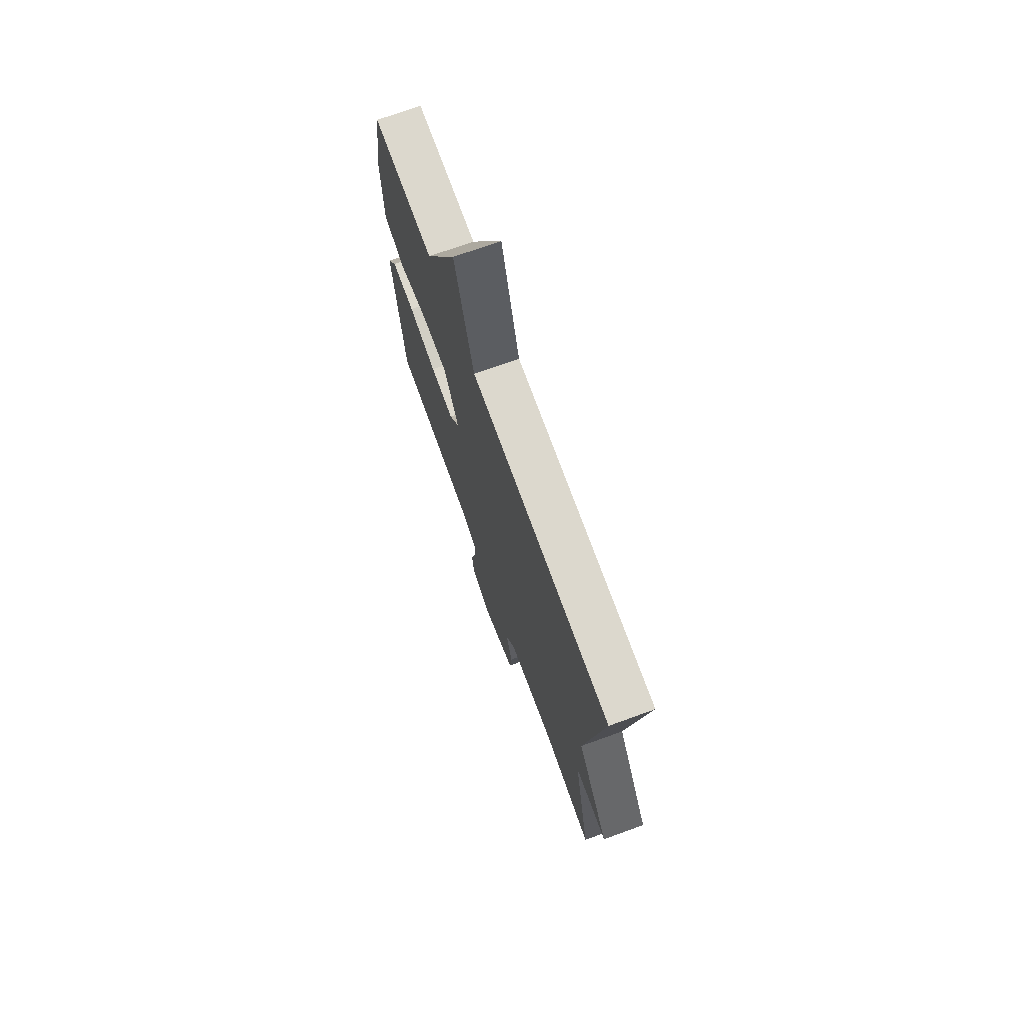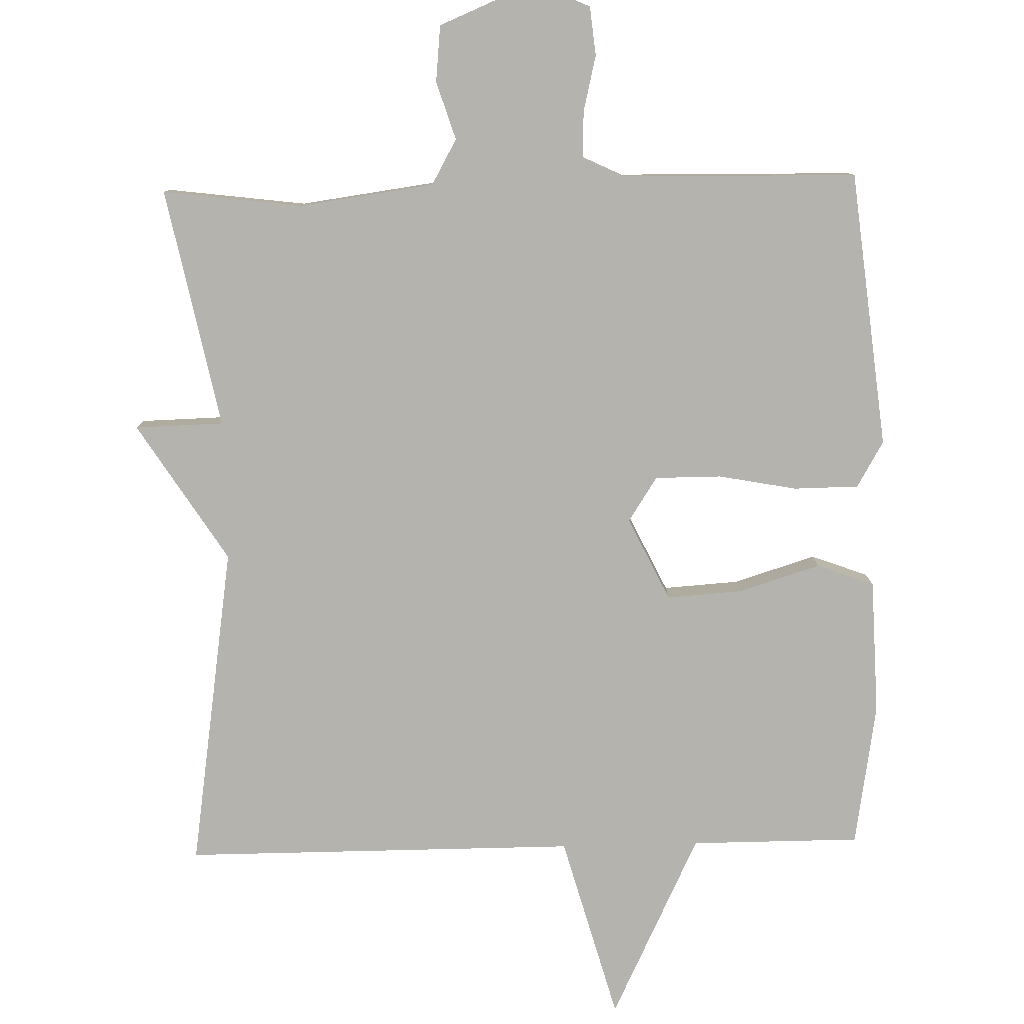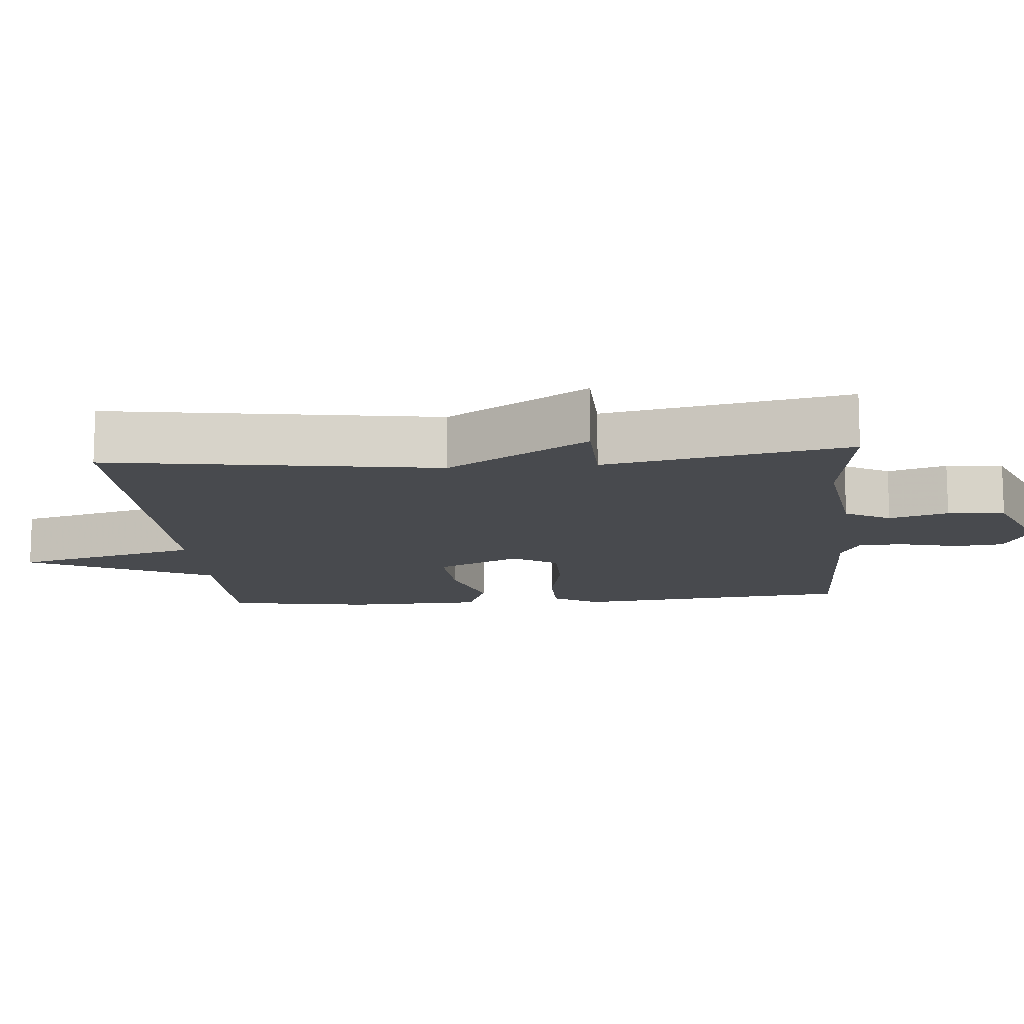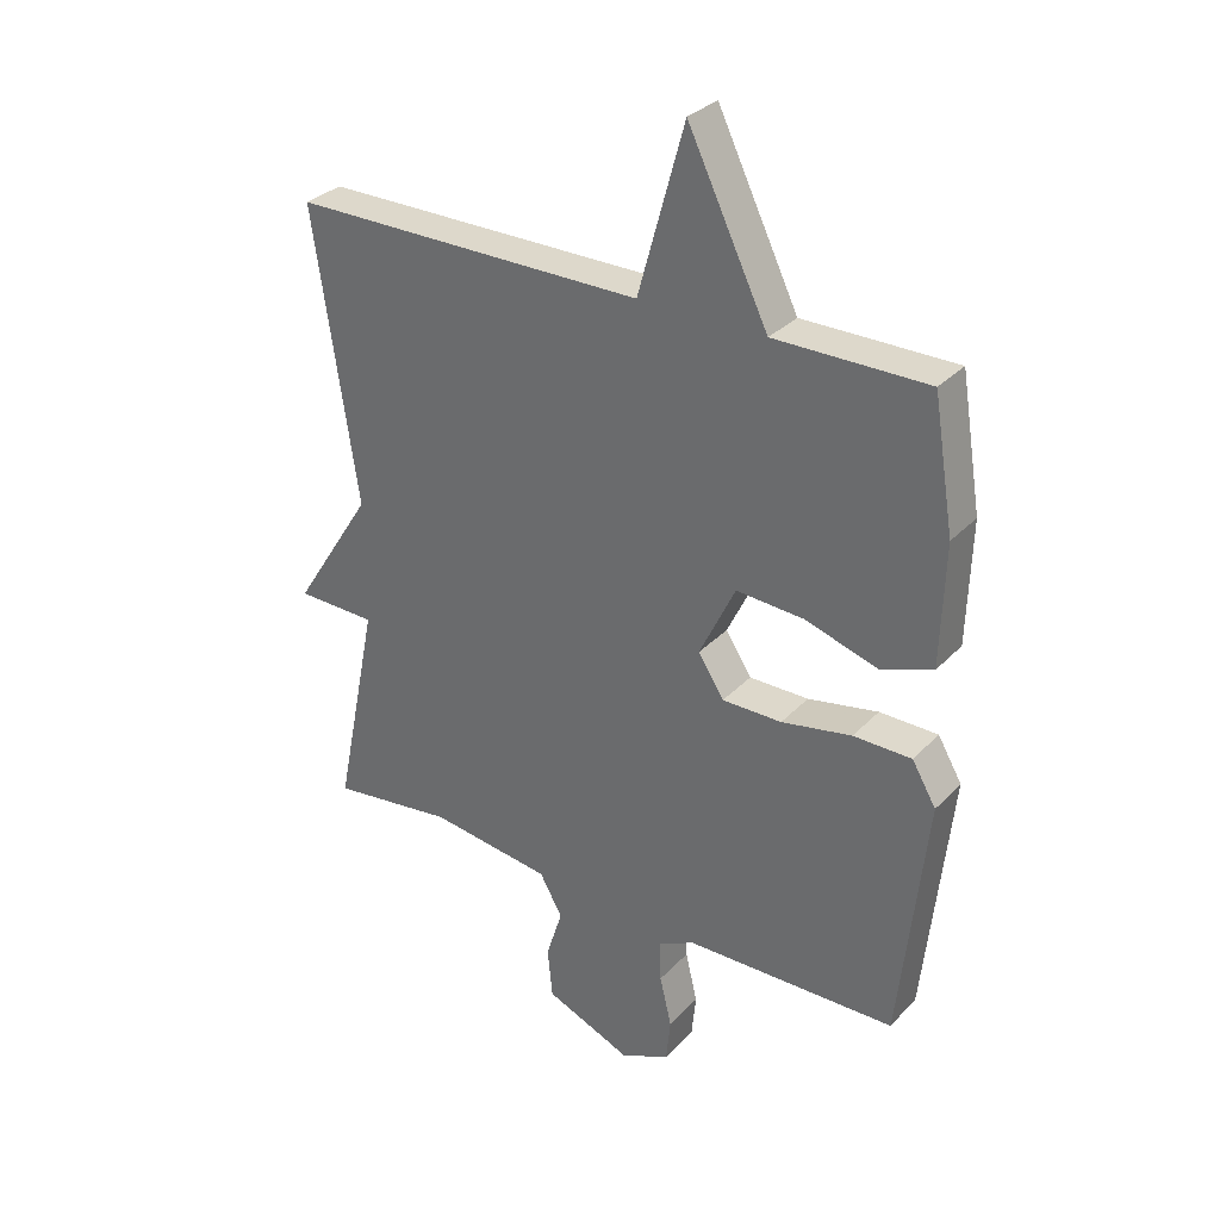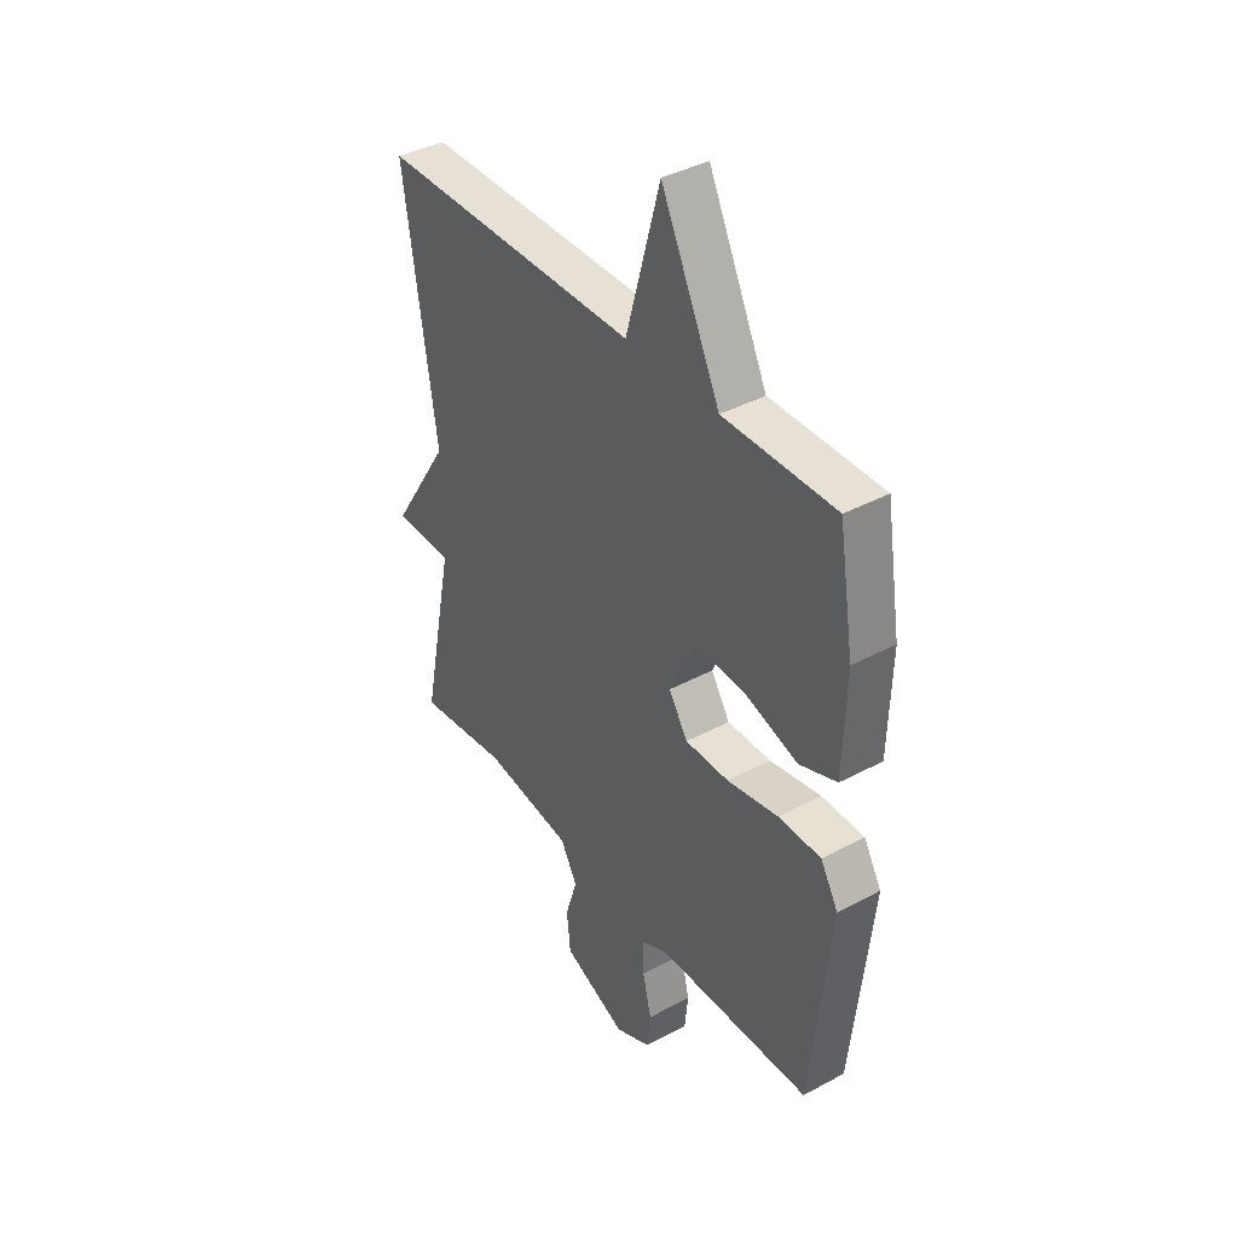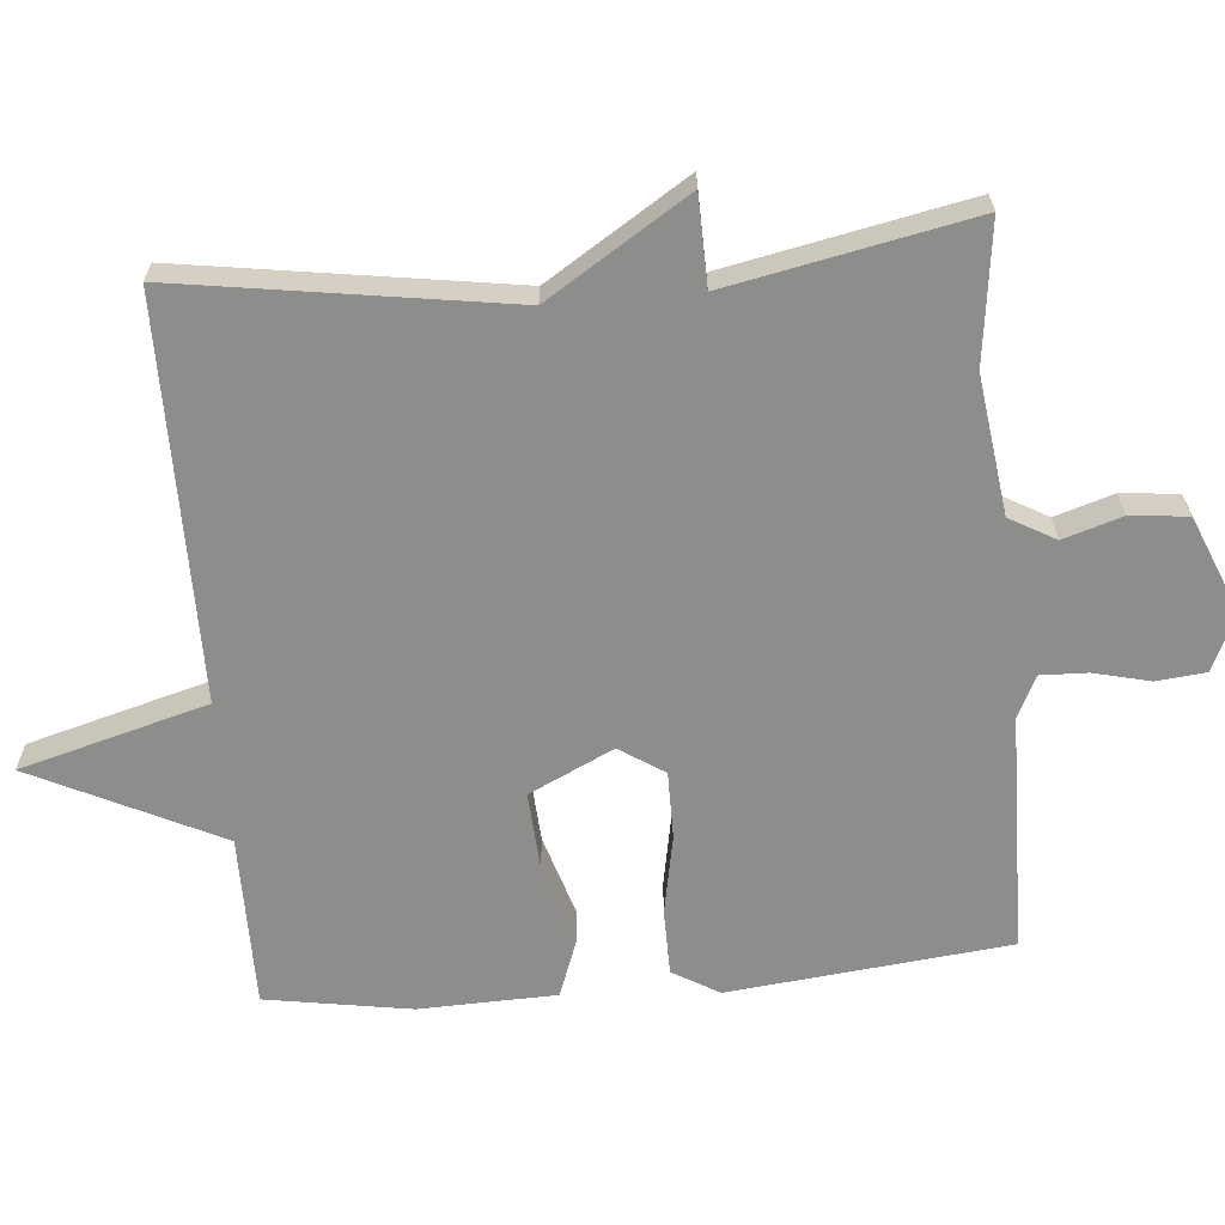
<metadata>
{"format":"obj","ext":"obj","renderer":"f3d","projection":"perspective","resolution":1024,"background":"white","views":[{"elev":72.4,"azim":70.1,"up":"+Z"},{"elev":-80.0,"azim":-178.6,"up":"+Y"},{"elev":-12.8,"azim":94.8,"up":"+Y"},{"elev":31.4,"azim":-144.8,"up":"+Z"},{"elev":39.0,"azim":-124.0,"up":"+Z"},{"elev":-64.5,"azim":94.9,"up":"+Y"}]}
</metadata>
<code>
v -0.5 0.07 -0.5
v -0.542 0.07 -0.108
v -0.504 0.07 -0.043
v -0.412 0.07 -0.042
v -0.301 0.07 -0.063
v -0.207 0.07 -0.063
v -0.166 0.07 0
v -0.223 0.07 0.118
v -0.33 0.07 0.111
v -0.446 0.07 0.075
v -0.527 0.07 0.105
v -0.533 0.07 0.297
v -0.5 0.07 0.5
v -0.259 0.07 0.5
v -0.132 0.07 0.762
v -0.059 0.07 0.5
v 0.5 0.07 0.5
v 0.431 0.07 0.04
v 0.557 0.07 -0.157
v 0.431 0.07 -0.16
v 0.5 0.07 -0.5
v 0.304 0.07 -0.475
v 0.111 0.07 -0.501
v 0.075 0.07 -0.565
v 0.101 0.07 -0.647
v 0.093 0.07 -0.727
v -0.044 0.07 -0.784
v -0.122 0.07 -0.748
v -0.129 0.07 -0.679
v -0.11 0.07 -0.6
v -0.108 0.07 -0.534
v -0.166 0.07 -0.506
v -0.5 0 -0.5
v -0.542 0 -0.108
v -0.504 0 -0.043
v -0.412 0 -0.042
v -0.301 0 -0.063
v -0.207 0 -0.063
v -0.166 0 0
v -0.223 0 0.118
v -0.33 0 0.111
v -0.446 0 0.075
v -0.527 0 0.105
v -0.533 0 0.297
v -0.5 0 0.5
v -0.259 0 0.5
v -0.132 0 0.762
v -0.059 0 0.5
v 0.5 0 0.5
v 0.431 0 0.04
v 0.557 0 -0.157
v 0.431 0 -0.16
v 0.5 0 -0.5
v 0.304 0 -0.475
v 0.111 0 -0.501
v 0.075 0 -0.565
v 0.101 0 -0.647
v 0.093 0 -0.727
v -0.044 0 -0.784
v -0.122 0 -0.748
v -0.129 0 -0.679
v -0.11 0 -0.6
v -0.108 0 -0.534
v -0.166 0 -0.506
f 28 29 30
f 27 28 30
f 26 27 30
f 25 26 30
f 24 25 30
f 23 24 30 31
f 20 21 22
f 20 22 23
f 18 19 20
f 23 31 32
f 20 23 32
f 18 20 32
f 14 15 16
f 12 13 14
f 11 12 14
f 10 11 14
f 9 10 14
f 8 9 14 16
f 16 17 18
f 8 16 18
f 7 8 18
f 3 4 5
f 2 3 5
f 1 2 5
f 32 1 5
f 32 5 6
f 6 7 18 32
f 62 61 60
f 62 60 59
f 62 59 58
f 62 58 57
f 62 57 56
f 63 62 56 55
f 54 53 52
f 55 54 52
f 52 51 50
f 64 63 55
f 64 55 52
f 64 52 50
f 48 47 46
f 46 45 44
f 46 44 43
f 46 43 42
f 46 42 41
f 48 46 41 40
f 50 49 48
f 50 48 40
f 50 40 39
f 37 36 35
f 37 35 34
f 37 34 33
f 37 33 64
f 38 37 64
f 64 50 39 38
f 1 33 34 2
f 2 34 35 3
f 3 35 36 4
f 4 36 37 5
f 5 37 38 6
f 6 38 39 7
f 7 39 40 8
f 8 40 41 9
f 9 41 42 10
f 10 42 43 11
f 11 43 44 12
f 12 44 45 13
f 13 45 46 14
f 14 46 47 15
f 15 47 48 16
f 16 48 49 17
f 17 49 50 18
f 18 50 51 19
f 19 51 52 20
f 20 52 53 21
f 21 53 54 22
f 22 54 55 23
f 23 55 56 24
f 24 56 57 25
f 25 57 58 26
f 26 58 59 27
f 27 59 60 28
f 28 60 61 29
f 29 61 62 30
f 30 62 63 31
f 31 63 64 32
f 32 64 33 1

</code>
